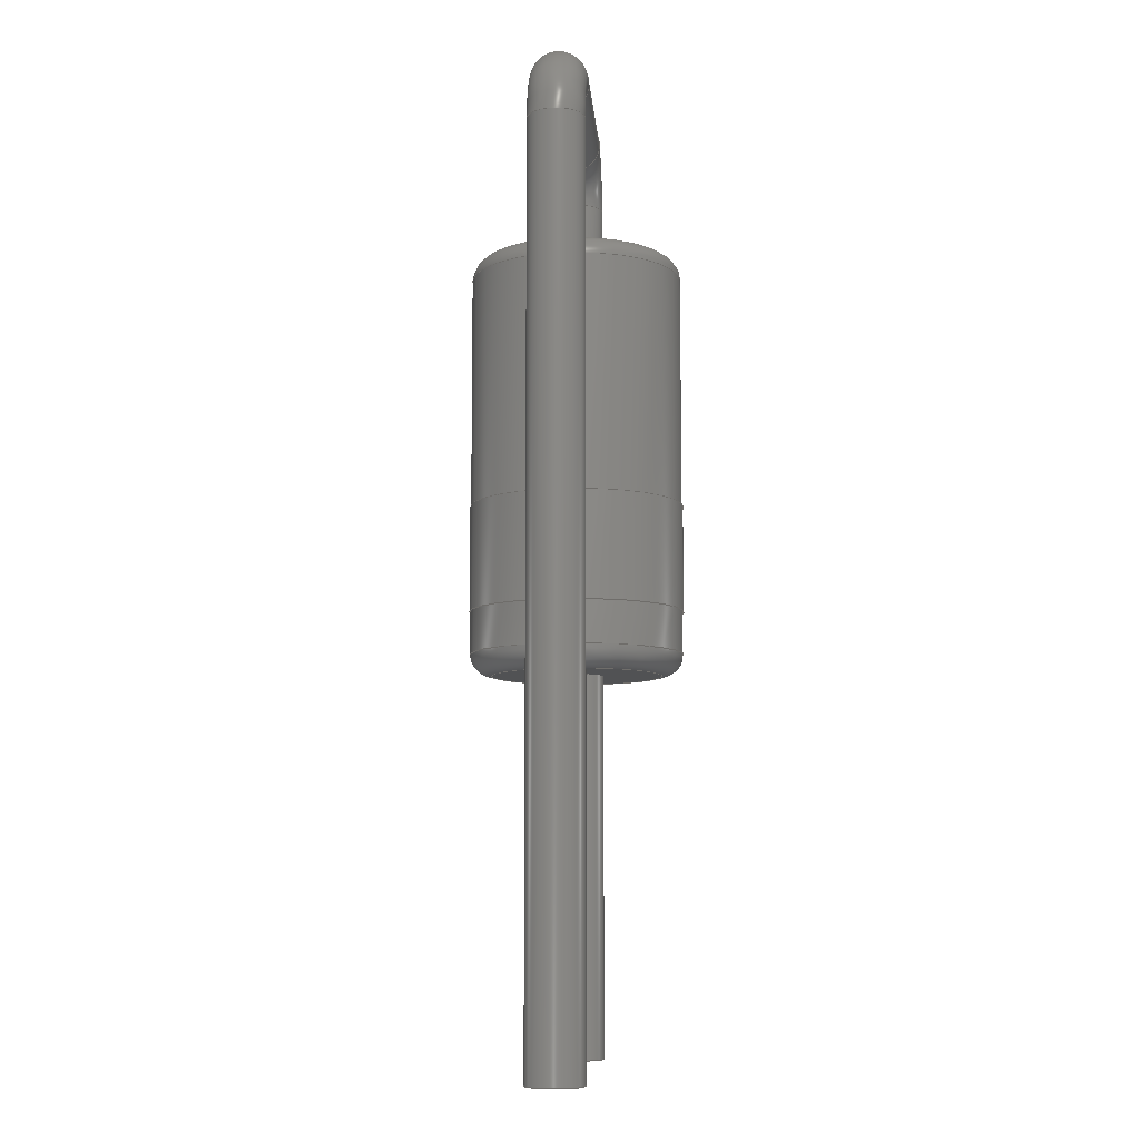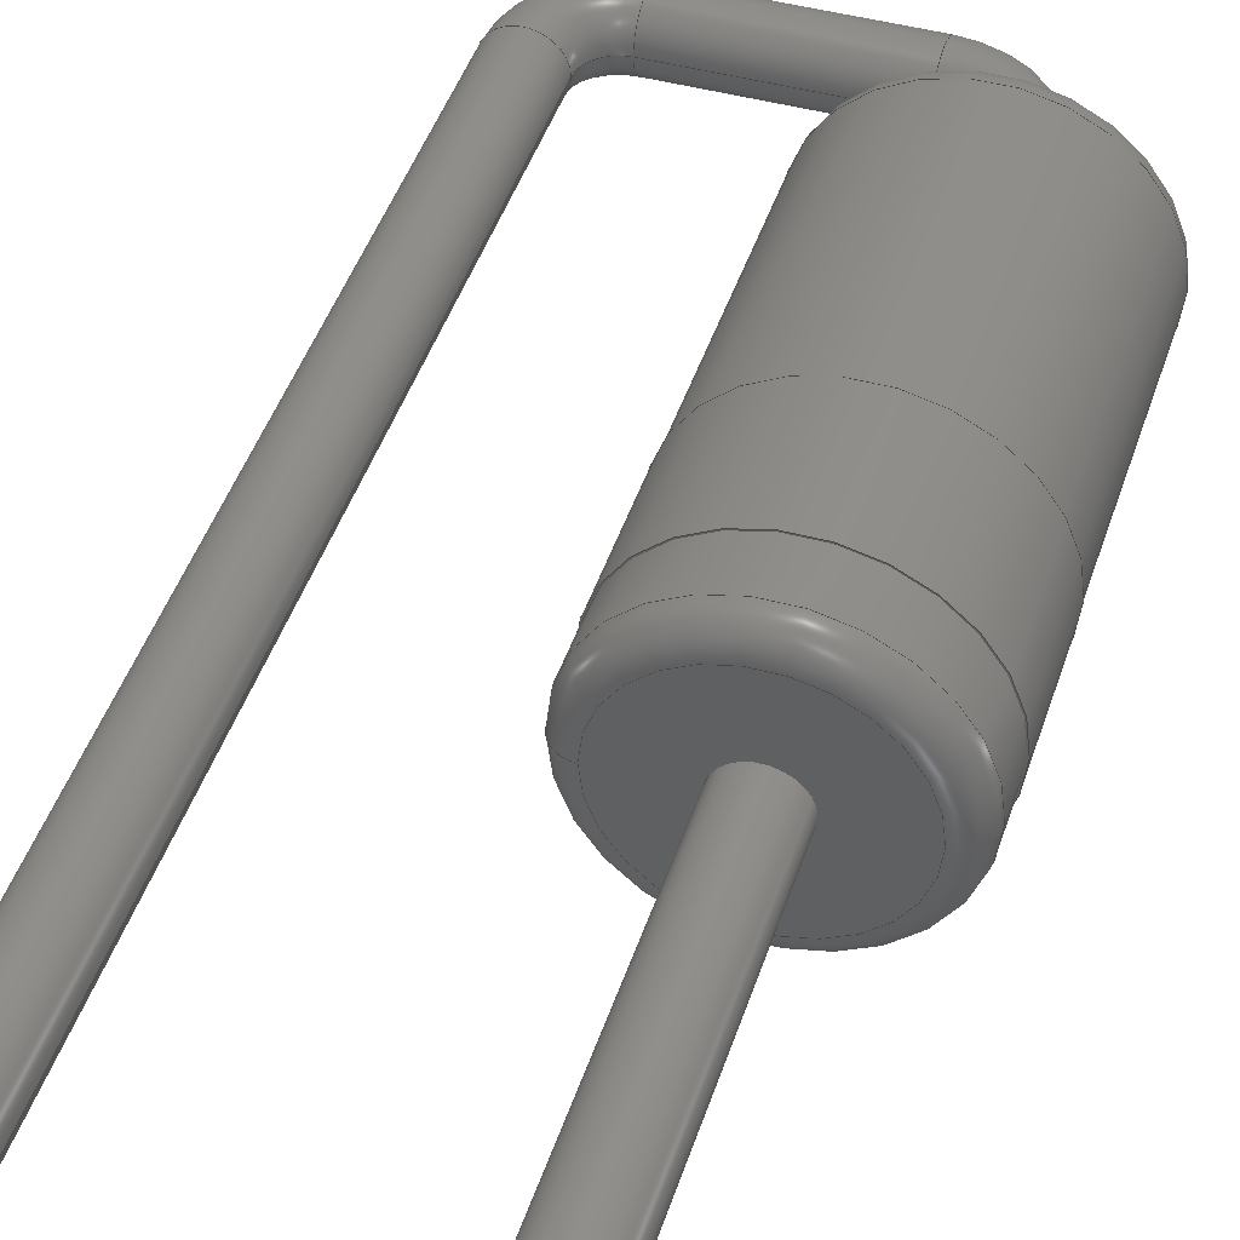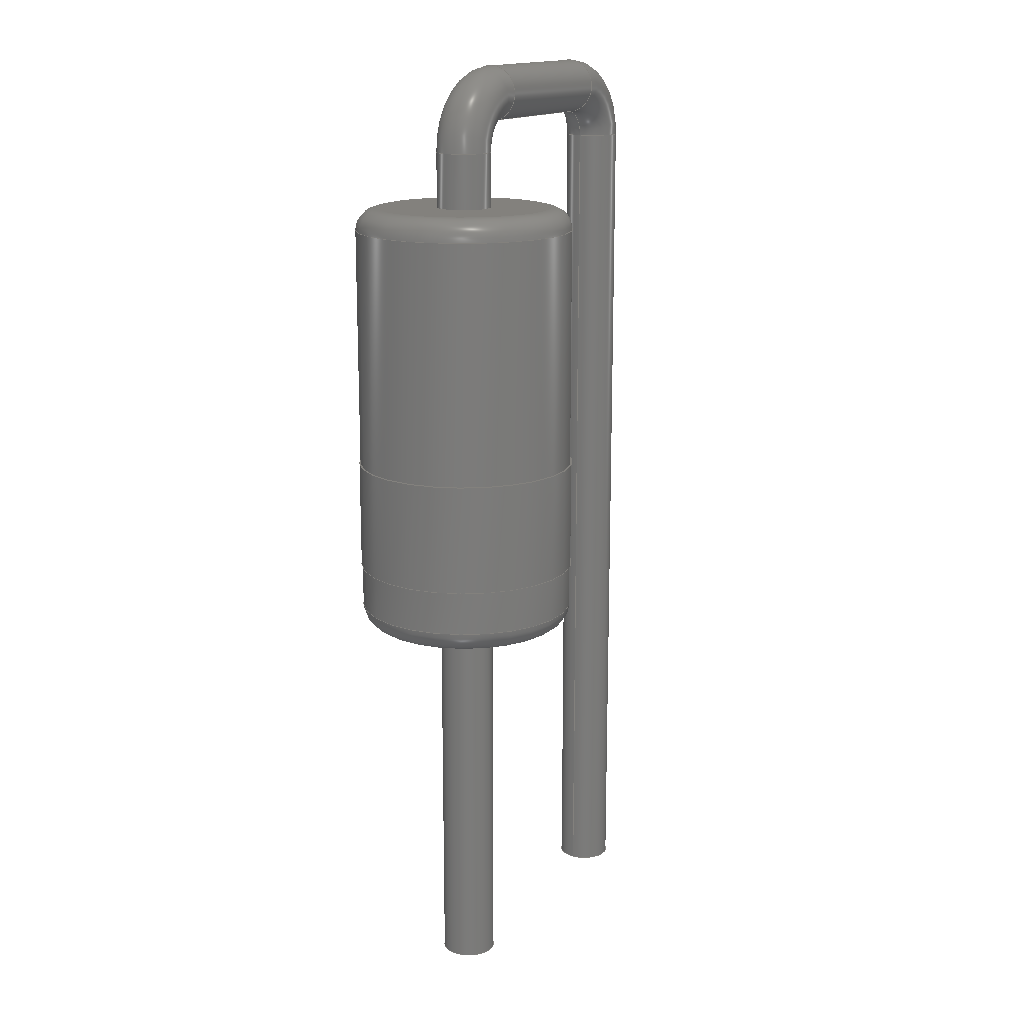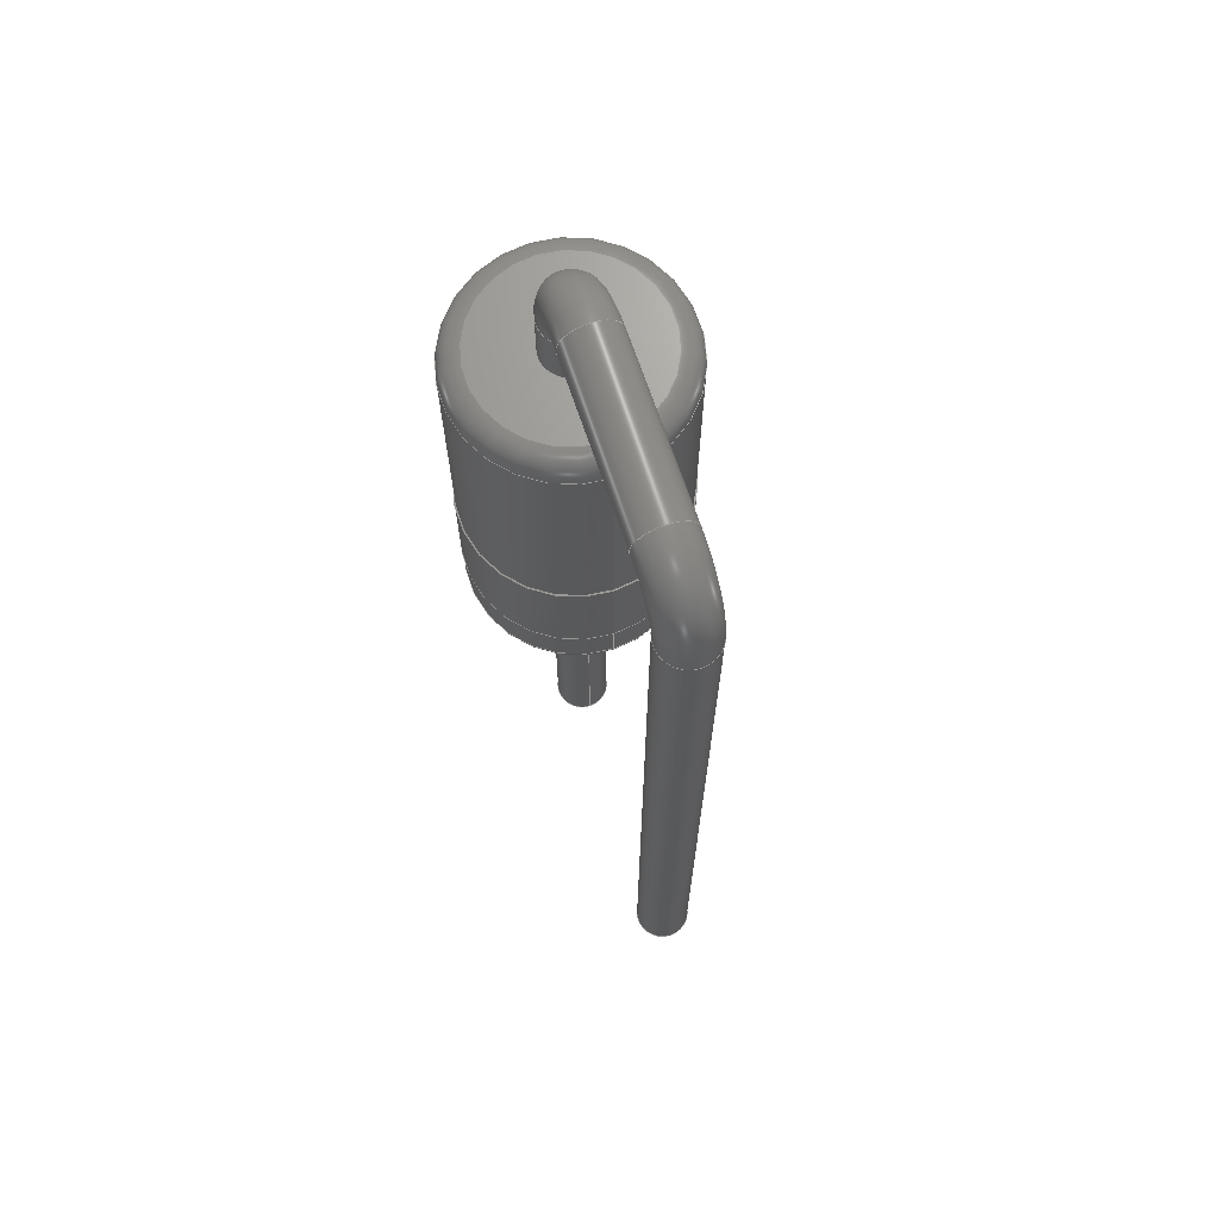
<metadata>
{"format":"step","ext":"step","renderer":"f3d","projection":"perspective","resolution":1024,"background":"white","views":[{"elev":-8.5,"azim":94.1,"up":"+Z"},{"elev":44.5,"azim":-162.5,"up":"+Y"},{"elev":15.7,"azim":-60.4,"up":"+Z"},{"elev":69.1,"azim":71.4,"up":"+Z"}]}
</metadata>
<code>
ISO-10303-21;
DATA;
#1=APPLICATION_PROTOCOL_DEFINITION('international standard','automotive_design',2000,#2);
#2=APPLICATION_CONTEXT('core data for automotive mechanical design processes');
#3=SHAPE_DEFINITION_REPRESENTATION(#4,#10);
#4=PRODUCT_DEFINITION_SHAPE('','',#5);
#5=PRODUCT_DEFINITION('design','',#6,#9);
#6=PRODUCT_DEFINITION_FORMATION('','',#7);
#7=PRODUCT('D_DO-35_SOD27_P2.54mm_Vertical_AnodeUp','D_DO-35_SOD27_P2.54mm_Vertical_AnodeUp','',(#8));
#8=PRODUCT_CONTEXT('',#2,'mechanical');
#9=PRODUCT_DEFINITION_CONTEXT('part definition',#2,'design');
#10=ADVANCED_BREP_SHAPE_REPRESENTATION('',(#11,#15),#301);
#11=AXIS2_PLACEMENT_3D('',#12,#13,#14);
#12=CARTESIAN_POINT('',(0,0,0));
#13=DIRECTION('',(0,0,1));
#14=DIRECTION('',(1,0,-0));
#15=MANIFOLD_SOLID_BREP('',#16);
#16=CLOSED_SHELL('',(#17,#34,#50,#66,#86,#107,#122,#138,#153,#167,#183,#197,#211,#235,#254,#276,#295));
#17=ADVANCED_FACE('',(#18),#29,.T.);
#18=FACE_BOUND('',#19,.F.);
#19=EDGE_LOOP('',(#20));
#20=ORIENTED_EDGE('',*,*,#21,.T.);
#21=EDGE_CURVE('',#22,#22,#24,.T.);
#22=VERTEX_POINT('',#23);
#23=CARTESIAN_POINT('',(0.25,-7.274e-16,-3));
#24=CIRCLE('',#25,0.25);
#25=AXIS2_PLACEMENT_3D('',#26,#27,#28);
#26=CARTESIAN_POINT('',(-3.255e-19,-6.661e-16,-3));
#27=DIRECTION('',(1.085e-19,2.22e-16,1));
#28=DIRECTION('',(1,-2.409e-35,-1.085e-19));
#29=PLANE('',#30);
#30=AXIS2_PLACEMENT_3D('',#31,#32,#33);
#31=CARTESIAN_POINT('',(0.25,-6.661e-16,-3));
#32=DIRECTION('',(0,0,-1));
#33=DIRECTION('',(-1,0,0));
#34=ADVANCED_FACE('',(#35),#49,.T.);
#35=FACE_BOUND('',#36,.T.);
#36=EDGE_LOOP('',(#20,#37,#43,#48));
#37=ORIENTED_EDGE('',*,*,#38,.T.);
#38=EDGE_CURVE('',#22,#39,#41,.T.);
#39=VERTEX_POINT('',#40);
#40=CARTESIAN_POINT('',(0.25,1.11e-16,0.5));
#41=LINE('',#31,#42);
#42=VECTOR('',#27,1);
#43=ORIENTED_EDGE('',*,*,#44,.F.);
#44=EDGE_CURVE('',#39,#39,#45,.T.);
#45=CIRCLE('',#46,0.25);
#46=AXIS2_PLACEMENT_3D('',#47,#27,#28);
#47=CARTESIAN_POINT('',(5.425e-20,1.11e-16,0.5));
#48=ORIENTED_EDGE('',*,*,#38,.F.);
#49=CYLINDRICAL_SURFACE('',#25,0.25);
#50=ADVANCED_FACE('',(#51,#62),#65,.T.);
#51=FACE_BOUND('',#52,.T.);
#52=EDGE_LOOP('',(#53));
#53=ORIENTED_EDGE('',*,*,#54,.T.);
#54=EDGE_CURVE('',#55,#55,#57,.T.);
#55=VERTEX_POINT('',#56);
#56=CARTESIAN_POINT('',(0.8,3.109e-16,0.5));
#57=CIRCLE('',#58,0.8);
#58=AXIS2_PLACEMENT_3D('',#59,#60,#61);
#59=CARTESIAN_POINT('',(0,2.22e-16,0.5));
#60=DIRECTION('',(0,-4.441e-16,-1));
#61=DIRECTION('',(1,1.11e-16,-4.93e-32));
#62=FACE_BOUND('',#63,.T.);
#63=EDGE_LOOP('',(#64));
#64=ORIENTED_EDGE('',*,*,#44,.T.);
#65=PLANE('',#58);
#66=ADVANCED_FACE('',(#67),#85,.T.);
#67=FACE_BOUND('',#68,.T.);
#68=EDGE_LOOP('',(#69,#78,#83,#84));
#69=ORIENTED_EDGE('',*,*,#70,.F.);
#70=EDGE_CURVE('',#71,#55,#73,.T.);
#71=VERTEX_POINT('',#72);
#72=CARTESIAN_POINT('',(1,4.219e-16,0.7));
#73=CIRCLE('',#74,0.2);
#74=AXIS2_PLACEMENT_3D('',#75,#76,#77);
#75=CARTESIAN_POINT('',(0.8,1.11e-15,0.7));
#76=DIRECTION('',(-9.992e-16,1,-4.441e-16));
#77=DIRECTION('',(1,9.992e-16,-4.437e-31));
#78=ORIENTED_EDGE('',*,*,#79,.T.);
#79=EDGE_CURVE('',#71,#71,#80,.T.);
#80=CIRCLE('',#81,1);
#81=AXIS2_PLACEMENT_3D('',#82,#60,#61);
#82=CARTESIAN_POINT('',(0,3.109e-16,0.7));
#83=ORIENTED_EDGE('',*,*,#70,.T.);
#84=ORIENTED_EDGE('',*,*,#54,.F.);
#85=TOROIDAL_SURFACE('',#81,0.8,0.2);
#86=ADVANCED_FACE('',(#87),#104,.T.);
#87=FACE_BOUND('',#88,.T.);
#88=EDGE_LOOP('',(#89,#96,#102,#103));
#89=ORIENTED_EDGE('',*,*,#90,.T.);
#90=EDGE_CURVE('',#91,#91,#93,.T.);
#91=VERTEX_POINT('',#92);
#92=CARTESIAN_POINT('',(1,7.327e-16,1.1));
#93=CIRCLE('',#94,1);
#94=AXIS2_PLACEMENT_3D('',#95,#60,#77);
#95=CARTESIAN_POINT('',(0,4.885e-16,1.1));
#96=ORIENTED_EDGE('',*,*,#97,.T.);
#97=EDGE_CURVE('',#91,#71,#98,.T.);
#98=LINE('',#99,#100);
#99=CARTESIAN_POINT('',(1,2.998e-15,4.5));
#100=VECTOR('',#101,1);
#101=DIRECTION('',(0,-6.661e-16,-1));
#102=ORIENTED_EDGE('',*,*,#79,.F.);
#103=ORIENTED_EDGE('',*,*,#97,.F.);
#104=CYLINDRICAL_SURFACE('',#105,1);
#105=AXIS2_PLACEMENT_3D('',#106,#60,#77);
#106=CARTESIAN_POINT('',(0,1.998e-15,4.5));
#107=ADVANCED_FACE('',(#108,#117),#119,.T.);
#108=FACE_BOUND('',#109,.F.);
#109=EDGE_LOOP('',(#110));
#110=ORIENTED_EDGE('',*,*,#111,.F.);
#111=EDGE_CURVE('',#112,#112,#114,.T.);
#112=VERTEX_POINT('',#113);
#113=CARTESIAN_POINT('',(1.01,7.327e-16,1.1));
#114=CIRCLE('',#115,1.01);
#115=AXIS2_PLACEMENT_3D('',#95,#60,#116);
#116=DIRECTION('',(1,2.418e-16,-1.074e-31));
#117=FACE_BOUND('',#118,.F.);
#118=EDGE_LOOP('',(#89));
#119=PLANE('',#120);
#120=AXIS2_PLACEMENT_3D('',#95,#60,#121);
#121=DIRECTION('',(1,2.467e-16,-1.096e-31));
#122=ADVANCED_FACE('',(#123),#137,.T.);
#123=FACE_BOUND('',#124,.T.);
#124=EDGE_LOOP('',(#125,#133,#110,#136));
#125=ORIENTED_EDGE('',*,*,#126,.T.);
#126=EDGE_CURVE('',#127,#127,#129,.T.);
#127=VERTEX_POINT('',#128);
#128=CARTESIAN_POINT('',(1.01,1.399e-15,2.1));
#129=CIRCLE('',#130,1.01);
#130=AXIS2_PLACEMENT_3D('',#131,#60,#132);
#131=CARTESIAN_POINT('',(0,9.326e-16,2.1));
#132=DIRECTION('',(1,4.617e-16,-2.05e-31));
#133=ORIENTED_EDGE('',*,*,#134,.T.);
#134=EDGE_CURVE('',#127,#112,#135,.T.);
#135=LINE('',#128,#100);
#136=ORIENTED_EDGE('',*,*,#134,.F.);
#137=CYLINDRICAL_SURFACE('',#130,1.01);
#138=ADVANCED_FACE('',(#139,#142),#150,.F.);
#139=FACE_BOUND('',#140,.T.);
#140=EDGE_LOOP('',(#141));
#141=ORIENTED_EDGE('',*,*,#126,.F.);
#142=FACE_BOUND('',#143,.T.);
#143=EDGE_LOOP('',(#144));
#144=ORIENTED_EDGE('',*,*,#145,.T.);
#145=EDGE_CURVE('',#146,#146,#148,.T.);
#146=VERTEX_POINT('',#147);
#147=CARTESIAN_POINT('',(1,1.399e-15,2.1));
#148=CIRCLE('',#149,1);
#149=AXIS2_PLACEMENT_3D('',#131,#60,#77);
#150=PLANE('',#151);
#151=AXIS2_PLACEMENT_3D('',#131,#60,#152);
#152=DIRECTION('',(1,4.71e-16,-2.092e-31));
#153=ADVANCED_FACE('',(#154),#104,.T.);
#154=FACE_BOUND('',#155,.T.);
#155=EDGE_LOOP('',(#156,#163,#165,#166));
#156=ORIENTED_EDGE('',*,*,#157,.T.);
#157=EDGE_CURVE('',#158,#158,#160,.T.);
#158=VERTEX_POINT('',#159);
#159=CARTESIAN_POINT('',(1,2.909e-15,4.3));
#160=CIRCLE('',#161,1);
#161=AXIS2_PLACEMENT_3D('',#162,#60,#77);
#162=CARTESIAN_POINT('',(0,1.91e-15,4.3));
#163=ORIENTED_EDGE('',*,*,#164,.T.);
#164=EDGE_CURVE('',#158,#146,#98,.T.);
#165=ORIENTED_EDGE('',*,*,#145,.F.);
#166=ORIENTED_EDGE('',*,*,#164,.F.);
#167=ADVANCED_FACE('',(#168),#182,.T.);
#168=FACE_BOUND('',#169,.T.);
#169=EDGE_LOOP('',(#170,#177,#180,#181));
#170=ORIENTED_EDGE('',*,*,#171,.F.);
#171=EDGE_CURVE('',#172,#158,#174,.T.);
#172=VERTEX_POINT('',#173);
#173=CARTESIAN_POINT('',(0.8,2.798e-15,4.5));
#174=CIRCLE('',#175,0.2);
#175=AXIS2_PLACEMENT_3D('',#176,#76,#77);
#176=CARTESIAN_POINT('',(0.8,2.709e-15,4.3));
#177=ORIENTED_EDGE('',*,*,#178,.T.);
#178=EDGE_CURVE('',#172,#172,#179,.T.);
#179=CIRCLE('',#105,0.8);
#180=ORIENTED_EDGE('',*,*,#171,.T.);
#181=ORIENTED_EDGE('',*,*,#157,.F.);
#182=TOROIDAL_SURFACE('',#161,0.8,0.2);
#183=ADVANCED_FACE('',(#184,#187),#196,.F.);
#184=FACE_BOUND('',#185,.T.);
#185=EDGE_LOOP('',(#186));
#186=ORIENTED_EDGE('',*,*,#178,.F.);
#187=FACE_BOUND('',#188,.T.);
#188=EDGE_LOOP('',(#189));
#189=ORIENTED_EDGE('',*,*,#190,.F.);
#190=EDGE_CURVE('',#191,#191,#193,.T.);
#191=VERTEX_POINT('',#192);
#192=CARTESIAN_POINT('',(0.25,9.992e-16,4.5));
#193=CIRCLE('',#194,0.25);
#194=AXIS2_PLACEMENT_3D('',#195,#27,#28);
#195=CARTESIAN_POINT('',(4.883e-19,9.992e-16,4.5));
#196=PLANE('',#105);
#197=ADVANCED_FACE('',(#198),#49,.T.);
#198=FACE_BOUND('',#199,.T.);
#199=EDGE_LOOP('',(#200,#201,#205,#210));
#200=ORIENTED_EDGE('',*,*,#190,.T.);
#201=ORIENTED_EDGE('',*,*,#202,.T.);
#202=EDGE_CURVE('',#191,#203,#41,.T.);
#203=VERTEX_POINT('',#204);
#204=CARTESIAN_POINT('',(0.25,1.11e-15,5));
#205=ORIENTED_EDGE('',*,*,#206,.F.);
#206=EDGE_CURVE('',#203,#203,#207,.T.);
#207=CIRCLE('',#208,0.25);
#208=AXIS2_PLACEMENT_3D('',#209,#27,#28);
#209=CARTESIAN_POINT('',(5.425e-19,1.11e-15,5));
#210=ORIENTED_EDGE('',*,*,#202,.F.);
#211=ADVANCED_FACE('',(#212),#232,.T.);
#212=FACE_BOUND('',#213,.T.);
#213=EDGE_LOOP('',(#214,#223,#230,#231));
#214=ORIENTED_EDGE('',*,*,#215,.T.);
#215=EDGE_CURVE('',#203,#216,#218,.T.);
#216=VERTEX_POINT('',#217);
#217=CARTESIAN_POINT('',(0.5,1.166e-15,5.25));
#218=CIRCLE('',#219,0.25);
#219=AXIS2_PLACEMENT_3D('',#220,#221,#222);
#220=CARTESIAN_POINT('',(0.5,1.202e-15,5));
#221=DIRECTION('',(0,1,-2.22e-16));
#222=DIRECTION('',(1,0,0));
#223=ORIENTED_EDGE('',*,*,#224,.T.);
#224=EDGE_CURVE('',#216,#216,#225,.T.);
#225=CIRCLE('',#226,0.25);
#226=AXIS2_PLACEMENT_3D('',#227,#228,#229);
#227=CARTESIAN_POINT('',(0.5,1.221e-15,5.5));
#228=DIRECTION('',(-1,-4.079e-32,-1.837e-16));
#229=DIRECTION('',(-1.837e-16,2.22e-16,1));
#230=ORIENTED_EDGE('',*,*,#215,.F.);
#231=ORIENTED_EDGE('',*,*,#206,.T.);
#232=TOROIDAL_SURFACE('',#233,0.5,0.25);
#233=AXIS2_PLACEMENT_3D('',#234,#221,#222);
#234=CARTESIAN_POINT('',(0.5,1.11e-15,5));
#235=ADVANCED_FACE('',(#236),#252,.T.);
#236=FACE_BOUND('',#237,.T.);
#237=EDGE_LOOP('',(#238,#244,#250,#251));
#238=ORIENTED_EDGE('',*,*,#239,.T.);
#239=EDGE_CURVE('',#216,#240,#242,.T.);
#240=VERTEX_POINT('',#241);
#241=CARTESIAN_POINT('',(2.04,1.166e-15,5.25));
#242=LINE('',#217,#243);
#243=VECTOR('',#222,1);
#244=ORIENTED_EDGE('',*,*,#245,.F.);
#245=EDGE_CURVE('',#240,#240,#246,.T.);
#246=CIRCLE('',#247,0.25);
#247=AXIS2_PLACEMENT_3D('',#248,#222,#249);
#248=CARTESIAN_POINT('',(2.04,1.221e-15,5.5));
#249=DIRECTION('',(0,-2.22e-16,-1));
#250=ORIENTED_EDGE('',*,*,#239,.F.);
#251=ORIENTED_EDGE('',*,*,#224,.F.);
#252=CYLINDRICAL_SURFACE('',#253,0.25);
#253=AXIS2_PLACEMENT_3D('',#227,#222,#249);
#254=ADVANCED_FACE('',(#255),#273,.T.);
#255=FACE_BOUND('',#256,.T.);
#256=EDGE_LOOP('',(#257,#264,#271,#272));
#257=ORIENTED_EDGE('',*,*,#258,.T.);
#258=EDGE_CURVE('',#240,#259,#261,.T.);
#259=VERTEX_POINT('',#260);
#260=CARTESIAN_POINT('',(2.29,1.11e-15,5));
#261=CIRCLE('',#262,0.25);
#262=AXIS2_PLACEMENT_3D('',#263,#221,#222);
#263=CARTESIAN_POINT('',(2.04,1.202e-15,5));
#264=ORIENTED_EDGE('',*,*,#265,.T.);
#265=EDGE_CURVE('',#259,#259,#266,.T.);
#266=CIRCLE('',#267,0.25);
#267=AXIS2_PLACEMENT_3D('',#268,#269,#270);
#268=CARTESIAN_POINT('',(2.54,1.11e-15,5));
#269=DIRECTION('',(-2.449e-16,2.22e-16,1));
#270=DIRECTION('',(1,5.439e-32,2.449e-16));
#271=ORIENTED_EDGE('',*,*,#258,.F.);
#272=ORIENTED_EDGE('',*,*,#245,.T.);
#273=TOROIDAL_SURFACE('',#274,0.5,0.25);
#274=AXIS2_PLACEMENT_3D('',#275,#221,#222);
#275=CARTESIAN_POINT('',(2.04,1.11e-15,5));
#276=ADVANCED_FACE('',(#277),#294,.T.);
#277=FACE_BOUND('',#278,.T.);
#278=EDGE_LOOP('',(#279,#286,#292,#293));
#279=ORIENTED_EDGE('',*,*,#280,.T.);
#280=EDGE_CURVE('',#259,#281,#283,.T.);
#281=VERTEX_POINT('',#282);
#282=CARTESIAN_POINT('',(2.29,-7.274e-16,-3));
#283=LINE('',#284,#285);
#284=CARTESIAN_POINT('',(2.29,-6.661e-16,-3));
#285=VECTOR('',#249,1);
#286=ORIENTED_EDGE('',*,*,#287,.F.);
#287=EDGE_CURVE('',#281,#281,#288,.T.);
#288=CIRCLE('',#289,0.25);
#289=AXIS2_PLACEMENT_3D('',#290,#249,#291);
#290=CARTESIAN_POINT('',(2.54,-6.661e-16,-3));
#291=DIRECTION('',(-1,5.474e-48,-1.215e-63));
#292=ORIENTED_EDGE('',*,*,#280,.F.);
#293=ORIENTED_EDGE('',*,*,#265,.F.);
#294=CYLINDRICAL_SURFACE('',#289,0.25);
#295=ADVANCED_FACE('',(#296),#299,.F.);
#296=FACE_BOUND('',#297,.T.);
#297=EDGE_LOOP('',(#298));
#298=ORIENTED_EDGE('',*,*,#287,.T.);
#299=PLANE('',#300);
#300=AXIS2_PLACEMENT_3D('',#284,#13,#222);
#301=( GEOMETRIC_REPRESENTATION_CONTEXT(3)GLOBAL_UNCERTAINTY_ASSIGNED_CONTEXT((#305)) GLOBAL_UNIT_ASSIGNED_CONTEXT((#302,#303,#304)) REPRESENTATION_CONTEXT('Context #1','3D Context with UNIT and UNCERTAINTY') );
#302=( LENGTH_UNIT() NAMED_UNIT(*) SI_UNIT(.MILLI.,.METRE.) );
#303=( NAMED_UNIT(*) PLANE_ANGLE_UNIT() SI_UNIT($,.RADIAN.) );
#304=( NAMED_UNIT(*) SI_UNIT($,.STERADIAN.) SOLID_ANGLE_UNIT() );
#305=UNCERTAINTY_MEASURE_WITH_UNIT(LENGTH_MEASURE(1e-07),#302,'distance_accuracy_value','confusion accuracy');
#306=PRODUCT_RELATED_PRODUCT_CATEGORY('part',$,(#7));
#307=MECHANICAL_DESIGN_GEOMETRIC_PRESENTATION_REPRESENTATION('',(#308,#316,#317,#325,#326,#327,#335,#336,#337,#338,#339,#340,#341,#342,#343,#344,#345),#301);
#308=STYLED_ITEM('color',(#309),#17);
#309=PRESENTATION_STYLE_ASSIGNMENT((#310));
#310=SURFACE_STYLE_USAGE(.BOTH.,#311);
#311=SURFACE_SIDE_STYLE('',(#312));
#312=SURFACE_STYLE_FILL_AREA(#313);
#313=FILL_AREA_STYLE('',(#314));
#314=FILL_AREA_STYLE_COLOUR('',#315);
#315=COLOUR_RGB('',0.824,0.82,0.781);
#316=STYLED_ITEM('color',(#309),#34);
#317=STYLED_ITEM('color',(#318),#50);
#318=PRESENTATION_STYLE_ASSIGNMENT((#319));
#319=SURFACE_STYLE_USAGE(.BOTH.,#320);
#320=SURFACE_SIDE_STYLE('',(#321));
#321=SURFACE_STYLE_FILL_AREA(#322);
#322=FILL_AREA_STYLE('',(#323));
#323=FILL_AREA_STYLE_COLOUR('',#324);
#324=COLOUR_RGB('',0,0.6312,0.748);
#325=STYLED_ITEM('color',(#318),#66);
#326=STYLED_ITEM('color',(#318),#86);
#327=STYLED_ITEM('color',(#328),#107);
#328=PRESENTATION_STYLE_ASSIGNMENT((#329));
#329=SURFACE_STYLE_USAGE(.BOTH.,#330);
#330=SURFACE_SIDE_STYLE('',(#331));
#331=SURFACE_STYLE_FILL_AREA(#332);
#332=FILL_AREA_STYLE('',(#333));
#333=FILL_AREA_STYLE_COLOUR('',#334);
#334=COLOUR_RGB('',0.7,0.1,0.05);
#335=STYLED_ITEM('color',(#328),#122);
#336=STYLED_ITEM('color',(#328),#138);
#337=STYLED_ITEM('color',(#318),#153);
#338=STYLED_ITEM('color',(#318),#167);
#339=STYLED_ITEM('color',(#318),#183);
#340=STYLED_ITEM('color',(#309),#197);
#341=STYLED_ITEM('color',(#309),#211);
#342=STYLED_ITEM('color',(#309),#235);
#343=STYLED_ITEM('color',(#309),#254);
#344=STYLED_ITEM('color',(#309),#276);
#345=STYLED_ITEM('color',(#309),#295);
ENDSEC;
END-ISO-10303-21;








</code>
